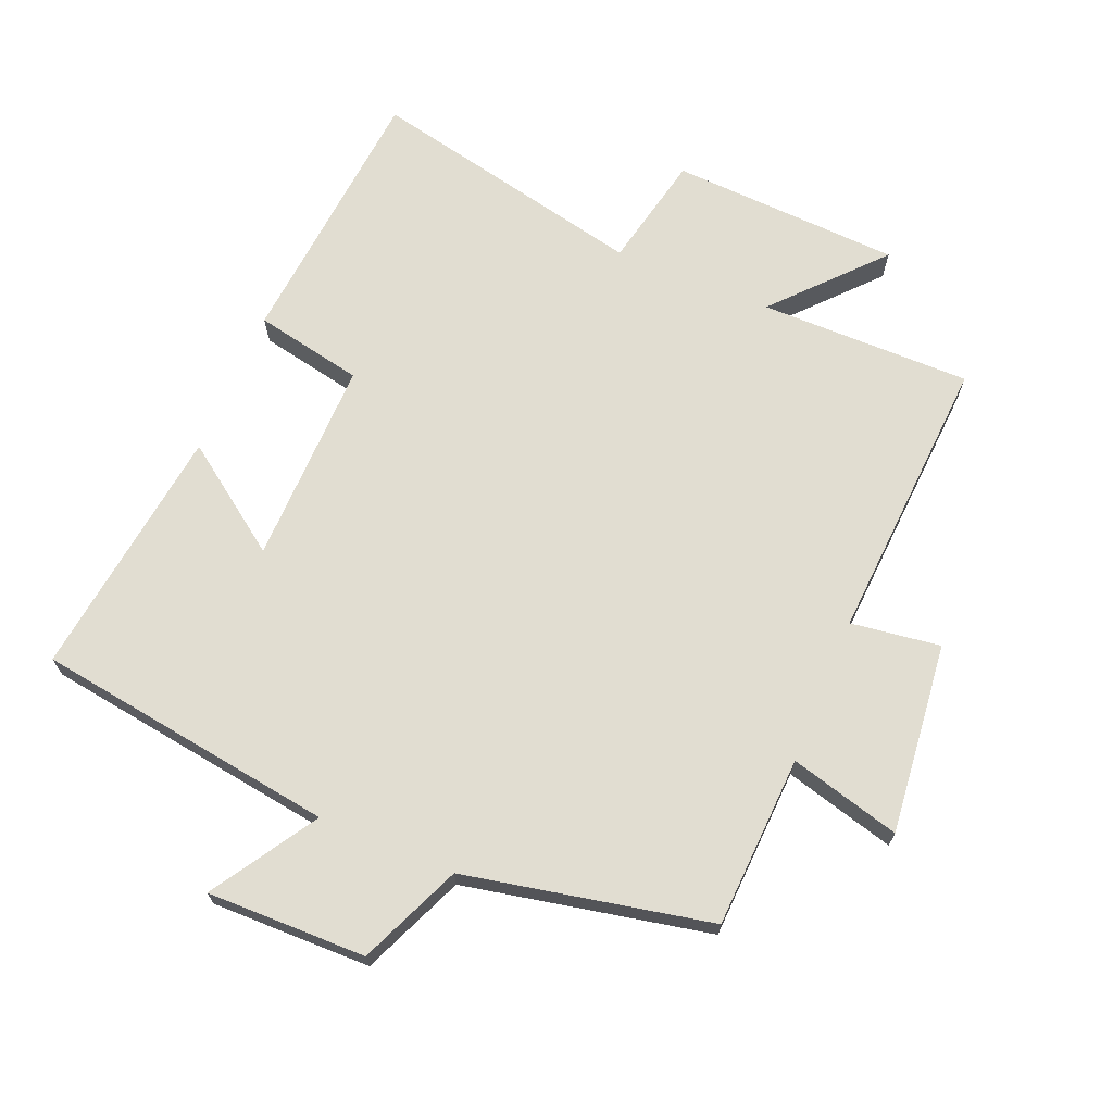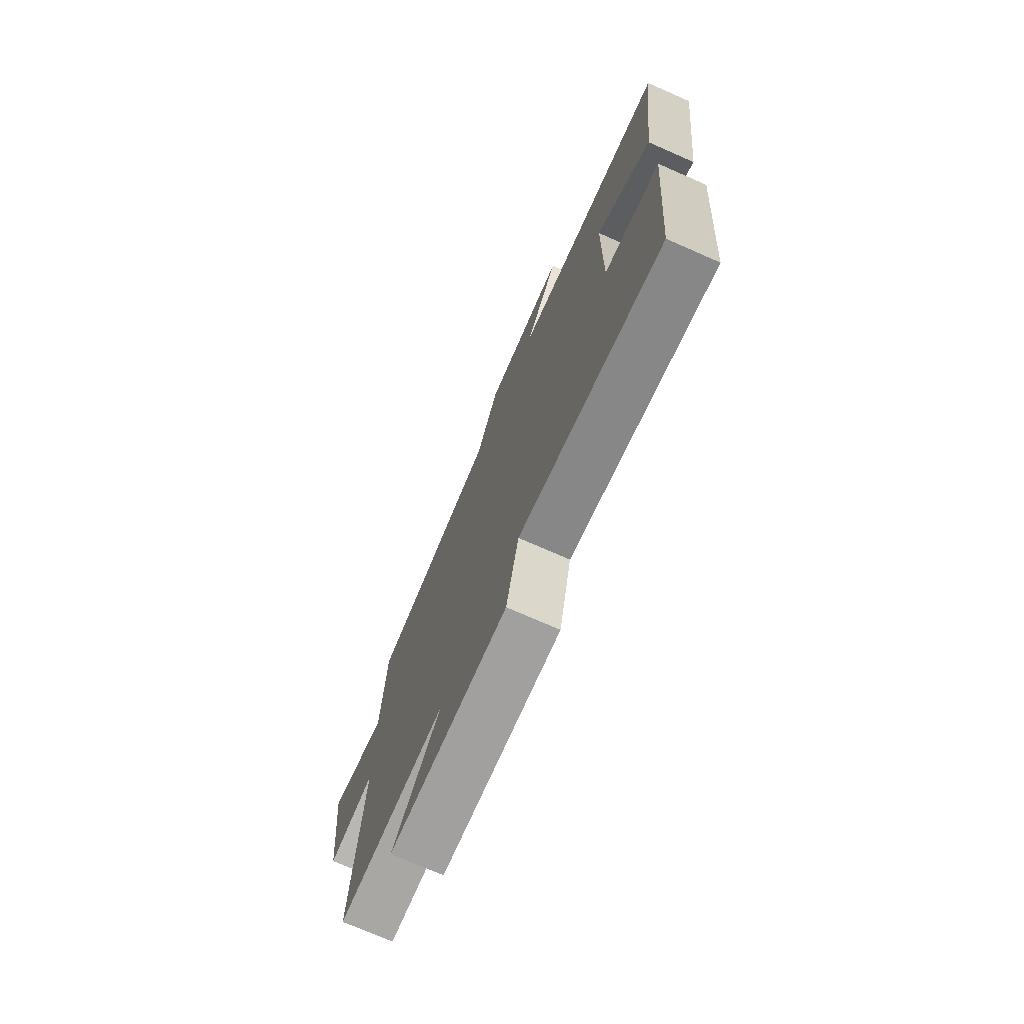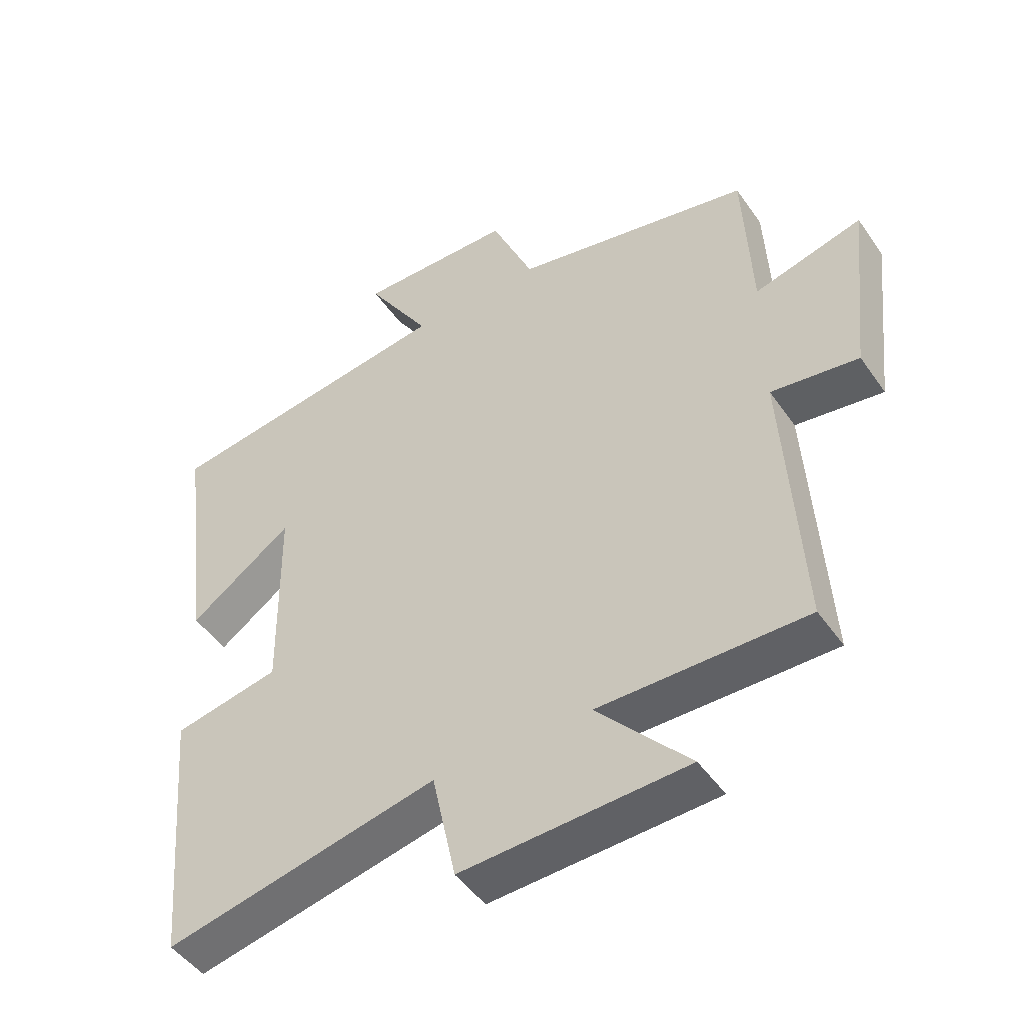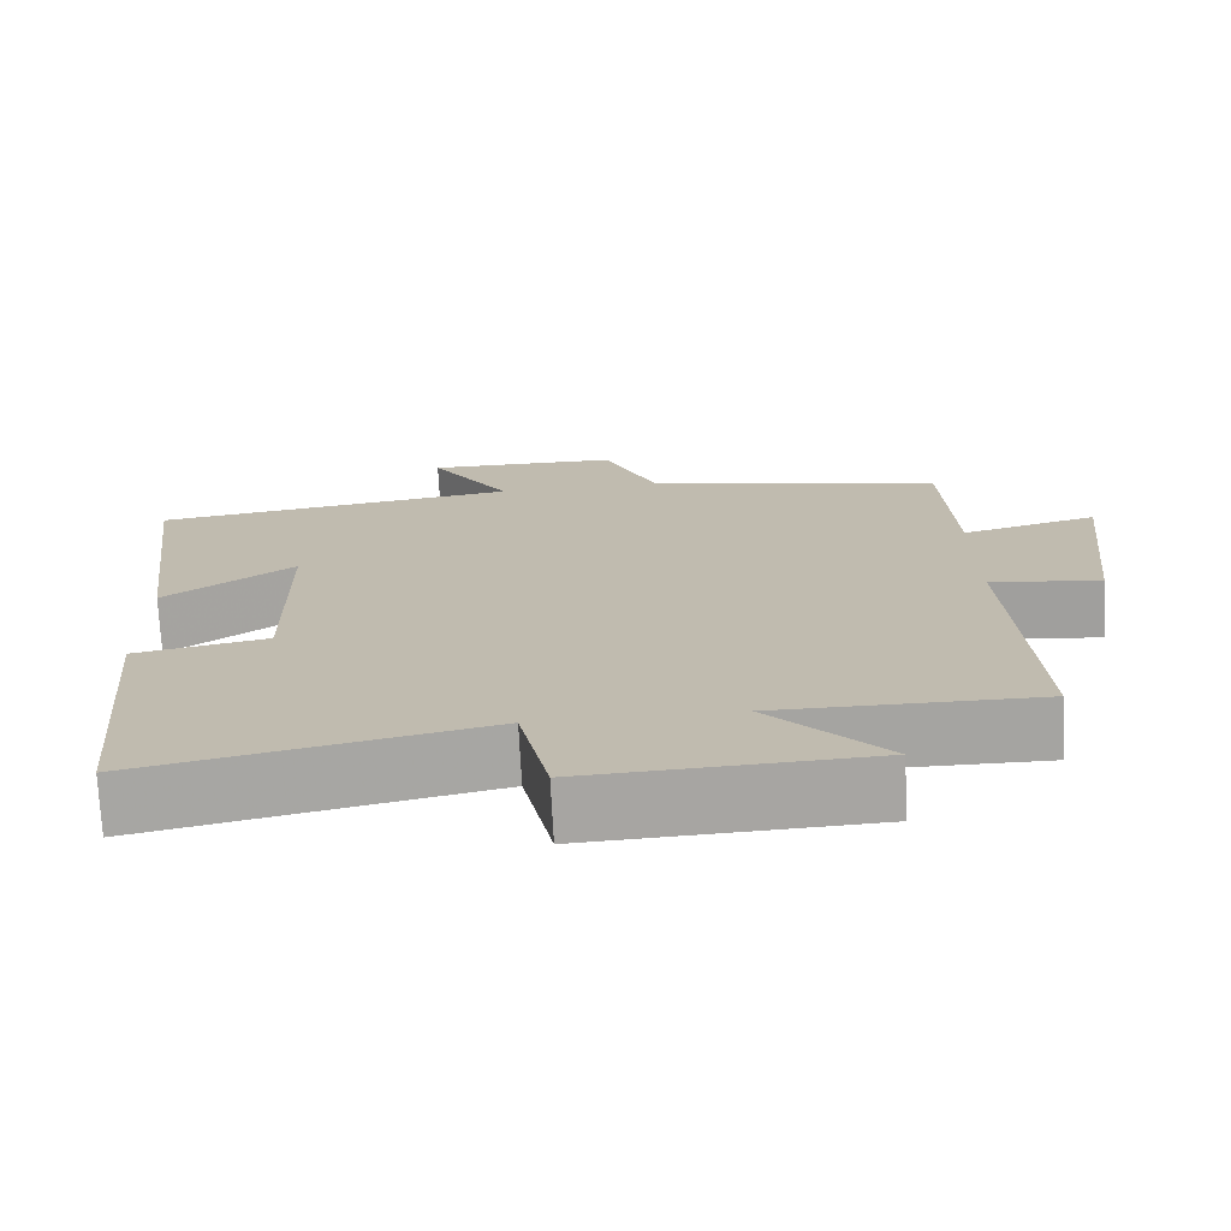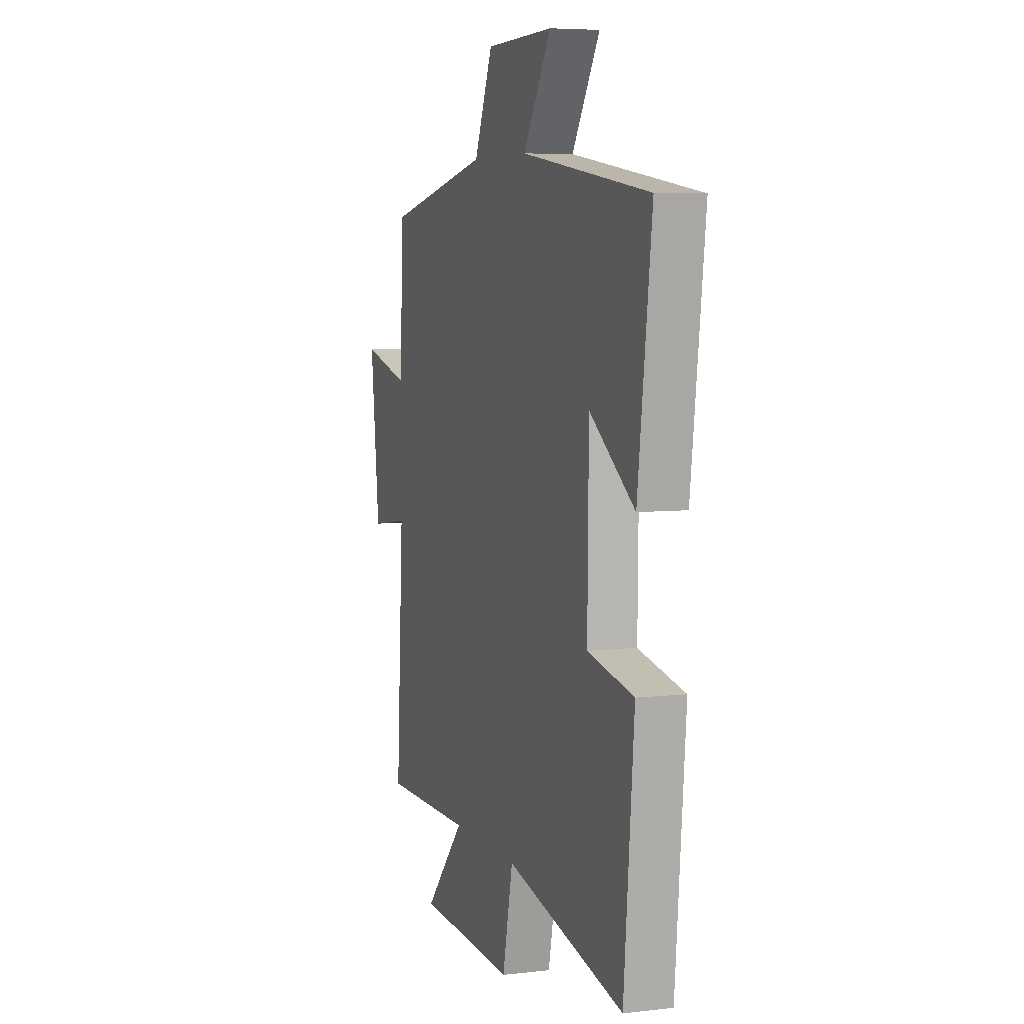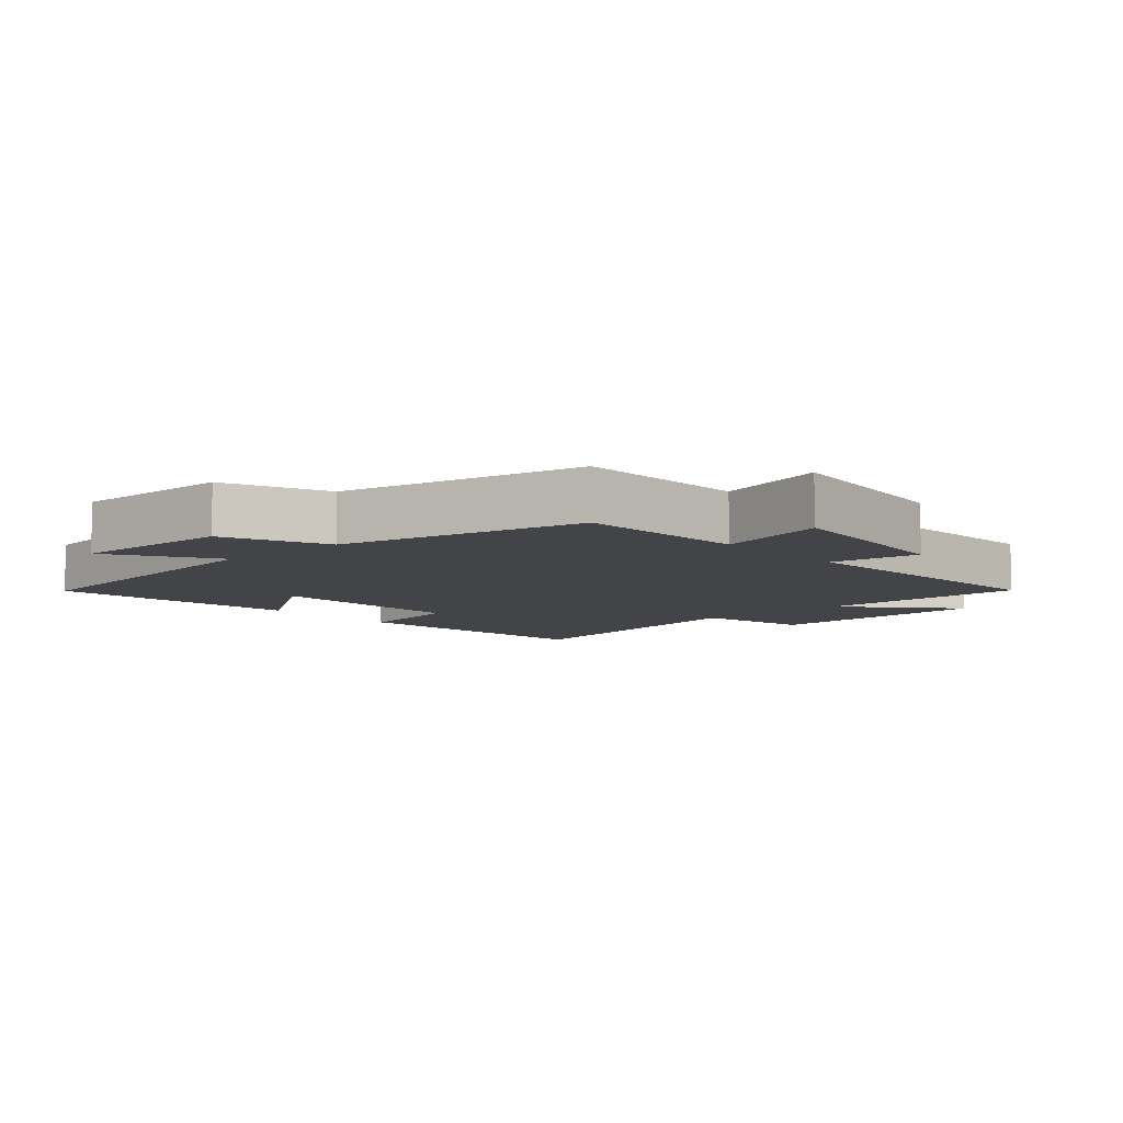
<metadata>
{"format":"obj","ext":"obj","renderer":"f3d","projection":"perspective","resolution":1024,"background":"white","views":[{"elev":68.9,"azim":22.7,"up":"+Y"},{"elev":-74.3,"azim":-113.7,"up":"+Z"},{"elev":-47.8,"azim":33.2,"up":"+Z"},{"elev":-73.5,"azim":3.0,"up":"+Z"},{"elev":6.0,"azim":-109.3,"up":"+Z"},{"elev":-7.8,"azim":41.4,"up":"+Y"}]}
</metadata>
<code>
v -0.464 0.07 -0.592
v -0.5 0.07 -0.181
v -0.335 0.07 -0.148
v -0.339 0.07 0.164
v -0.5 0.07 0.049
v -0.549 0.07 0.435
v -0.092 0.07 0.5
v -0.192 0.07 0.659
v 0.05 0.07 0.655
v 0.116 0.07 0.5
v 0.488 0.07 0.423
v 0.5 0.07 0.162
v 0.668 0.07 0.207
v 0.636 0.07 -0.083
v 0.5 0.07 -0.064
v 0.526 0.07 -0.502
v 0.204 0.07 -0.5
v 0.347 0.07 -0.658
v -0.003 0.07 -0.674
v -0.04 0.07 -0.5
v -0.464 0 -0.592
v -0.5 0 -0.181
v -0.335 0 -0.148
v -0.339 0 0.164
v -0.5 0 0.049
v -0.549 0 0.435
v -0.092 0 0.5
v -0.192 0 0.659
v 0.05 0 0.655
v 0.116 0 0.5
v 0.488 0 0.423
v 0.5 0 0.162
v 0.668 0 0.207
v 0.636 0 -0.083
v 0.5 0 -0.064
v 0.526 0 -0.502
v 0.204 0 -0.5
v 0.347 0 -0.658
v -0.003 0 -0.674
v -0.04 0 -0.5
f 17 18 19 20
f 15 16 17
f 15 17 20
f 12 13 14 15
f 10 11 12 15
f 10 15 20 1
f 7 8 9 10
f 4 5 6 7
f 3 4 7 10
f 1 2 3
f 1 3 10
f 40 39 38 37
f 37 36 35
f 40 37 35
f 35 34 33 32
f 35 32 31 30
f 21 40 35 30
f 30 29 28 27
f 27 26 25 24
f 30 27 24 23
f 23 22 21
f 30 23 21
f 1 21 22 2
f 2 22 23 3
f 3 23 24 4
f 4 24 25 5
f 5 25 26 6
f 6 26 27 7
f 7 27 28 8
f 8 28 29 9
f 9 29 30 10
f 10 30 31 11
f 11 31 32 12
f 12 32 33 13
f 13 33 34 14
f 14 34 35 15
f 15 35 36 16
f 16 36 37 17
f 17 37 38 18
f 18 38 39 19
f 19 39 40 20
f 20 40 21 1

</code>
